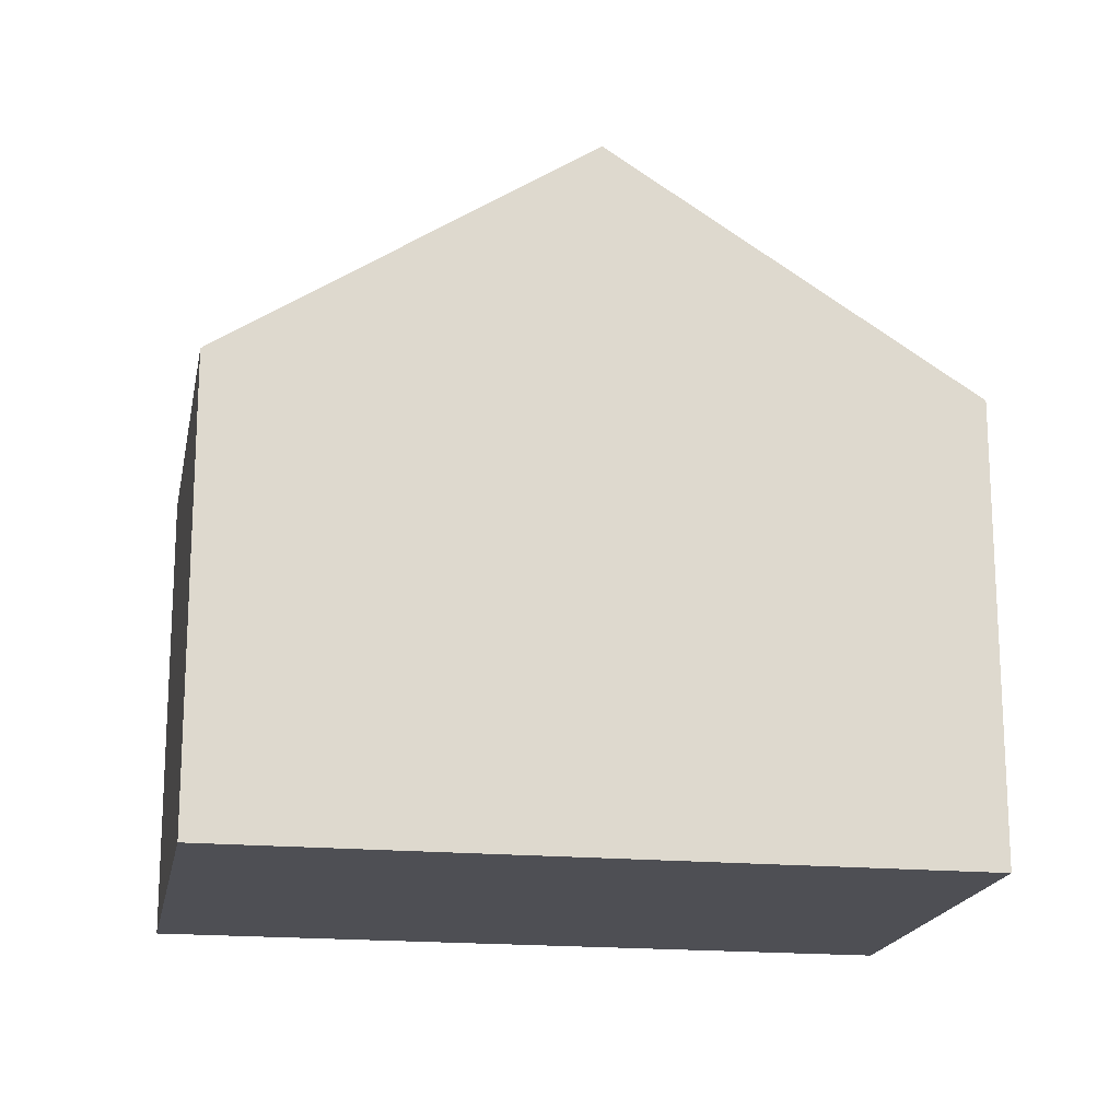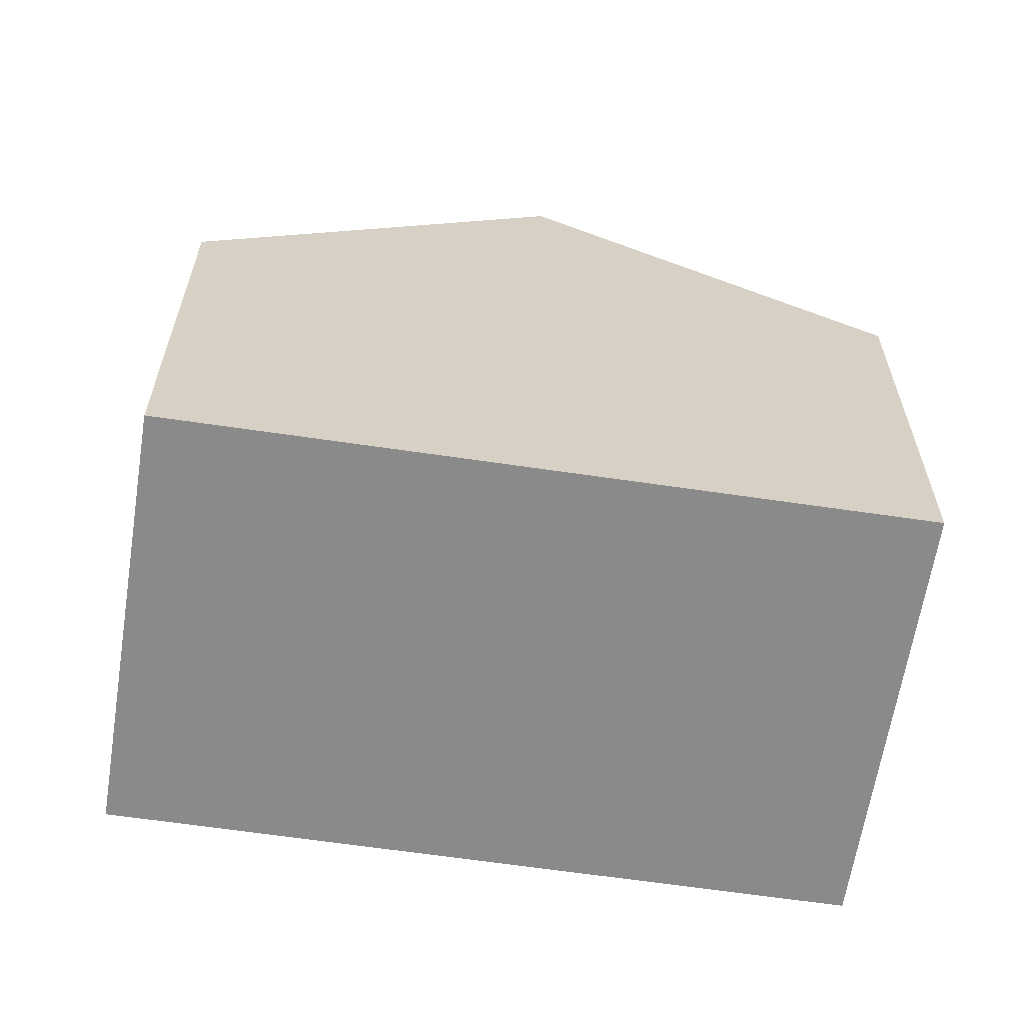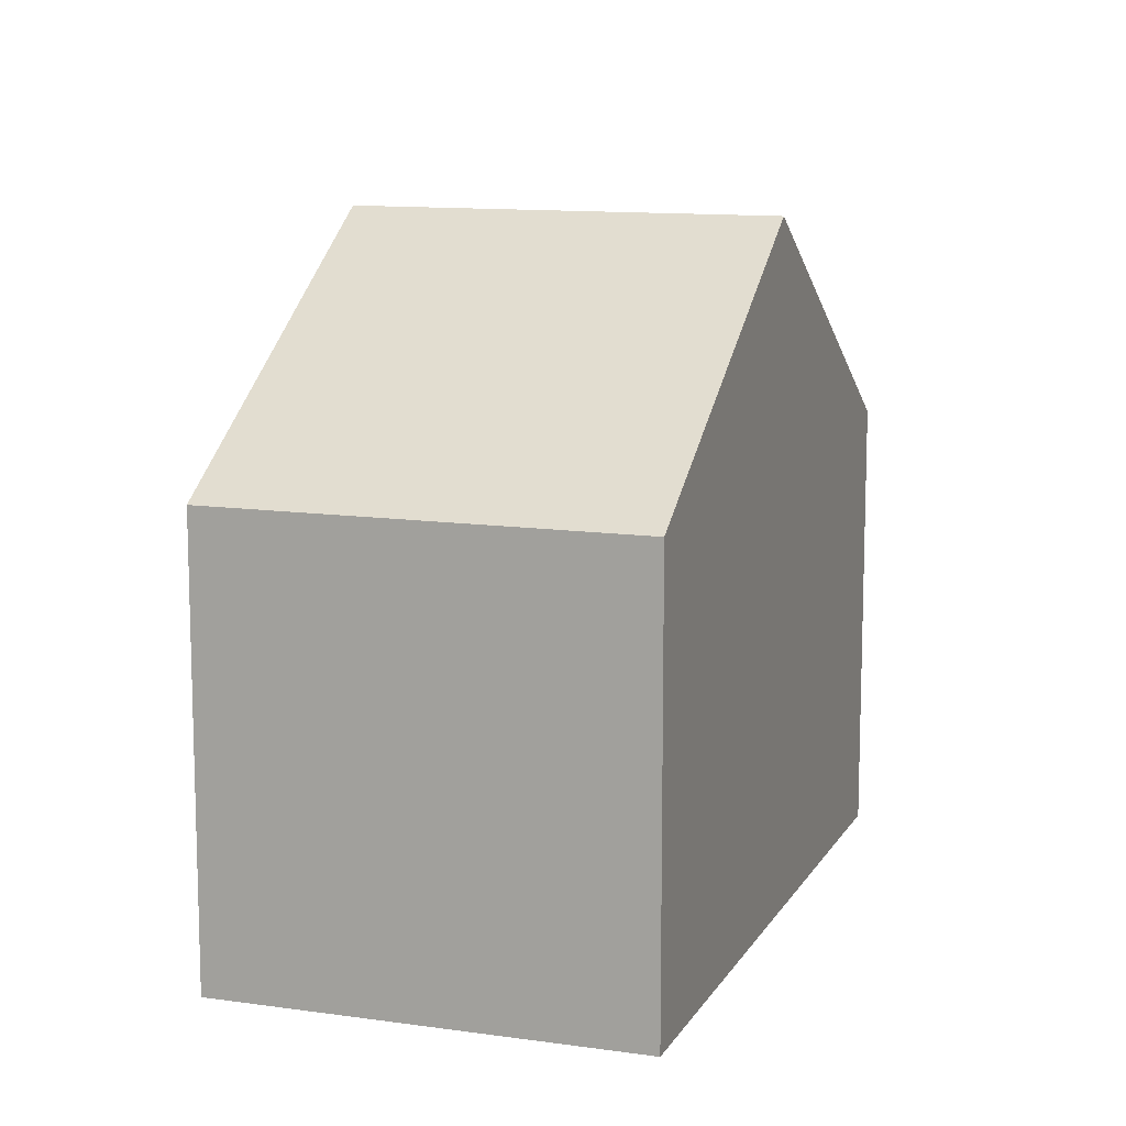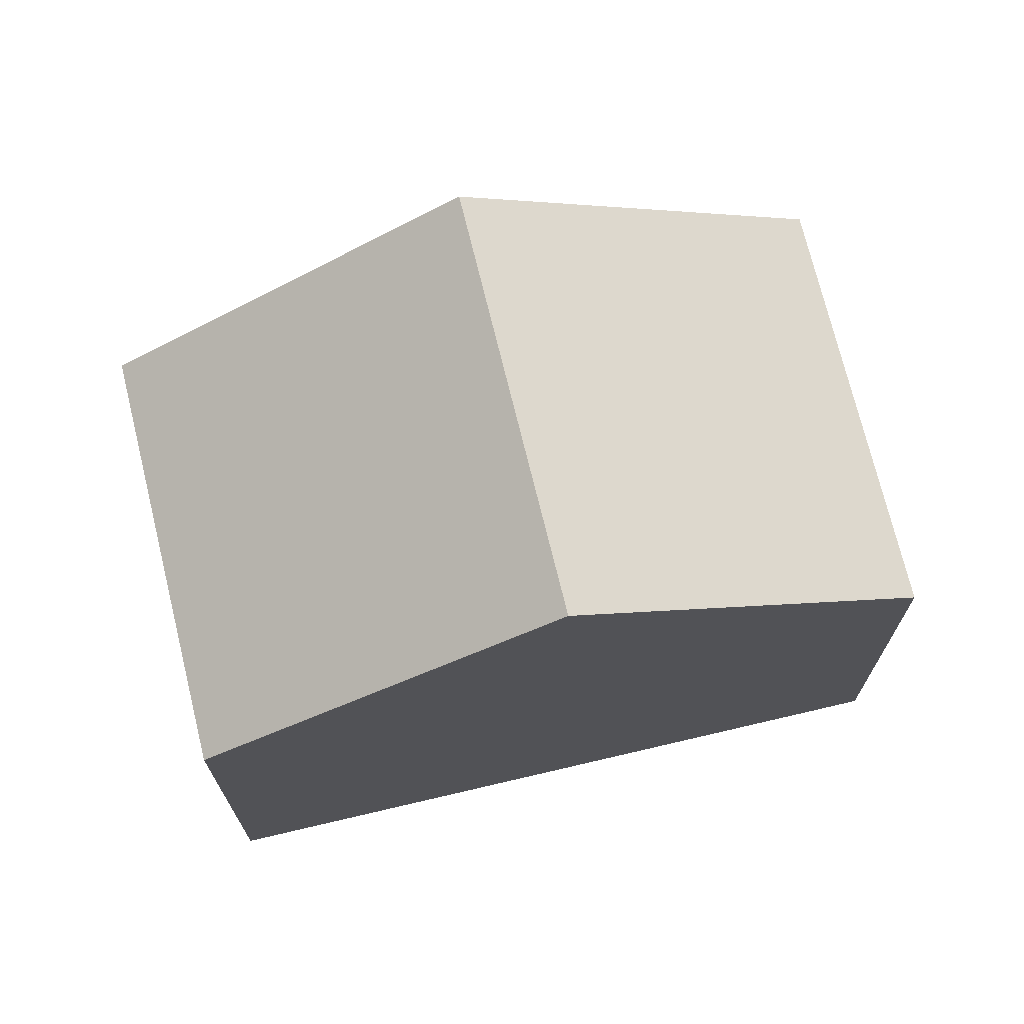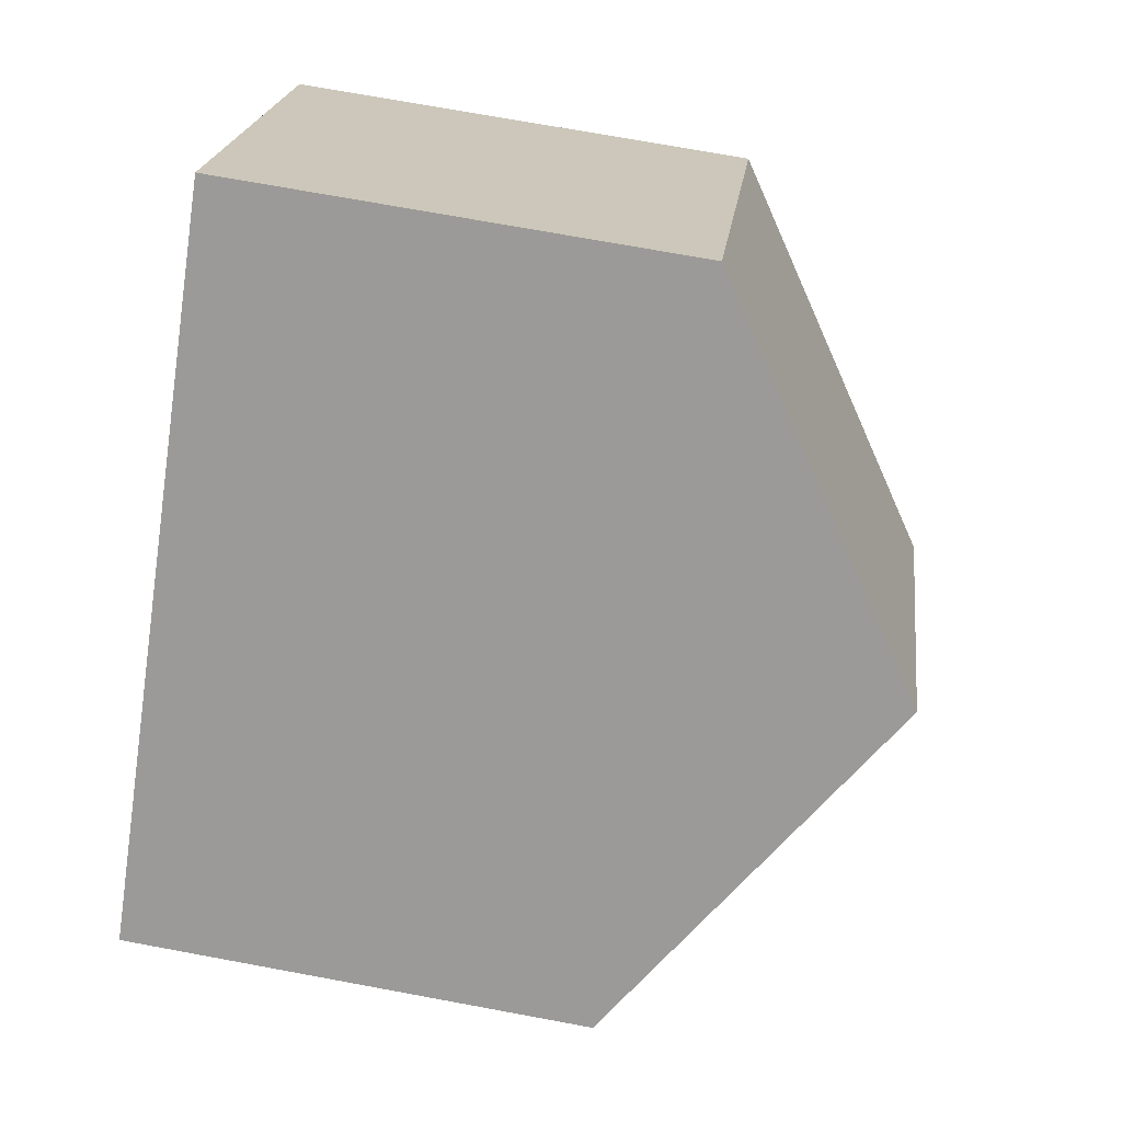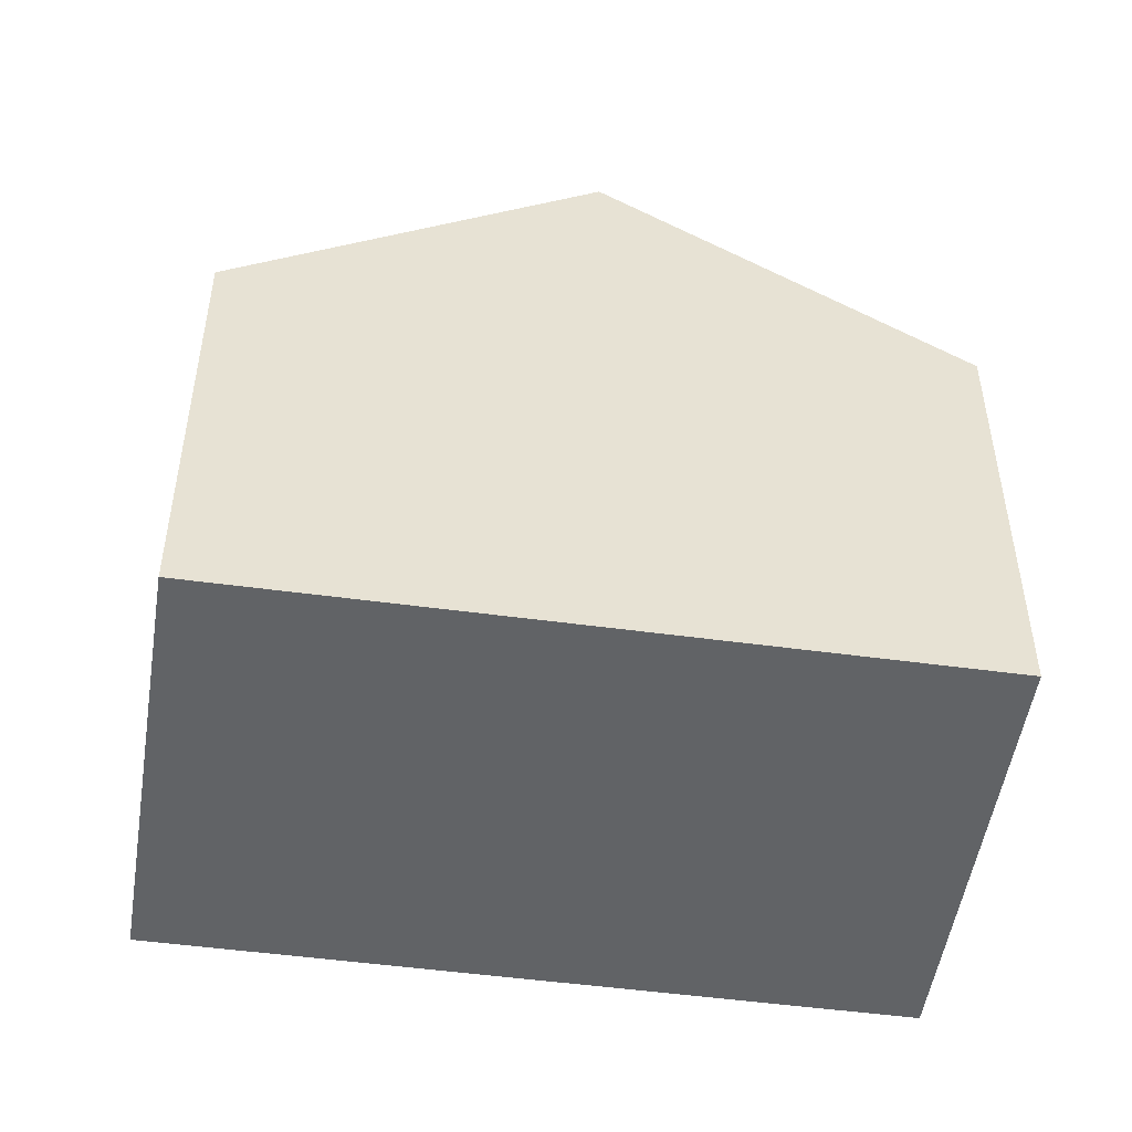
<metadata>
{"format":"obj","ext":"obj","renderer":"f3d","projection":"perspective","resolution":1024,"background":"white","views":[{"elev":-18.3,"azim":-151.6,"up":"+Y"},{"elev":-63.5,"azim":29.9,"up":"+Y"},{"elev":11.7,"azim":-32.3,"up":"+Y"},{"elev":72.1,"azim":-154.8,"up":"+Y"},{"elev":71.5,"azim":100.5,"up":"+Z"},{"elev":-50.8,"azim":-150.0,"up":"+Y"}]}
</metadata>
<code>
v  10.37 6.776 -4.74
v  8.407 10.29 1.629
v  12.74 6.776 -1.801
v  4.323 10.29 -3.43
v  8.651 6.776 -6.863
v  4.068 6.769 5.065
v  0 6.78 4.152e-16
v  8.651 4.202e-16 -6.863
v  4.323 2.1e-16 -3.43
v  0 0 0
v  4.068 -3.101e-16 5.065
v  8.407 -9.975e-17 1.629
v  12.74 1.103e-16 -1.801
v  10.37 2.902e-16 -4.74
g defaultobject
f 1 2 3
f 2 1 4
f 4 1 5
f 4 6 2
f 6 4 7
f 8 4 5
f 4 8 7
f 7 8 9
f 7 9 10
f 10 6 7
f 6 10 11
f 11 2 6
f 2 11 3
f 3 11 12
f 3 12 13
f 1 8 5
f 8 1 3
f 8 3 14
f 14 3 13
f 9 11 10
f 11 9 12
f 12 9 8
f 12 8 14
f 12 14 13

</code>
